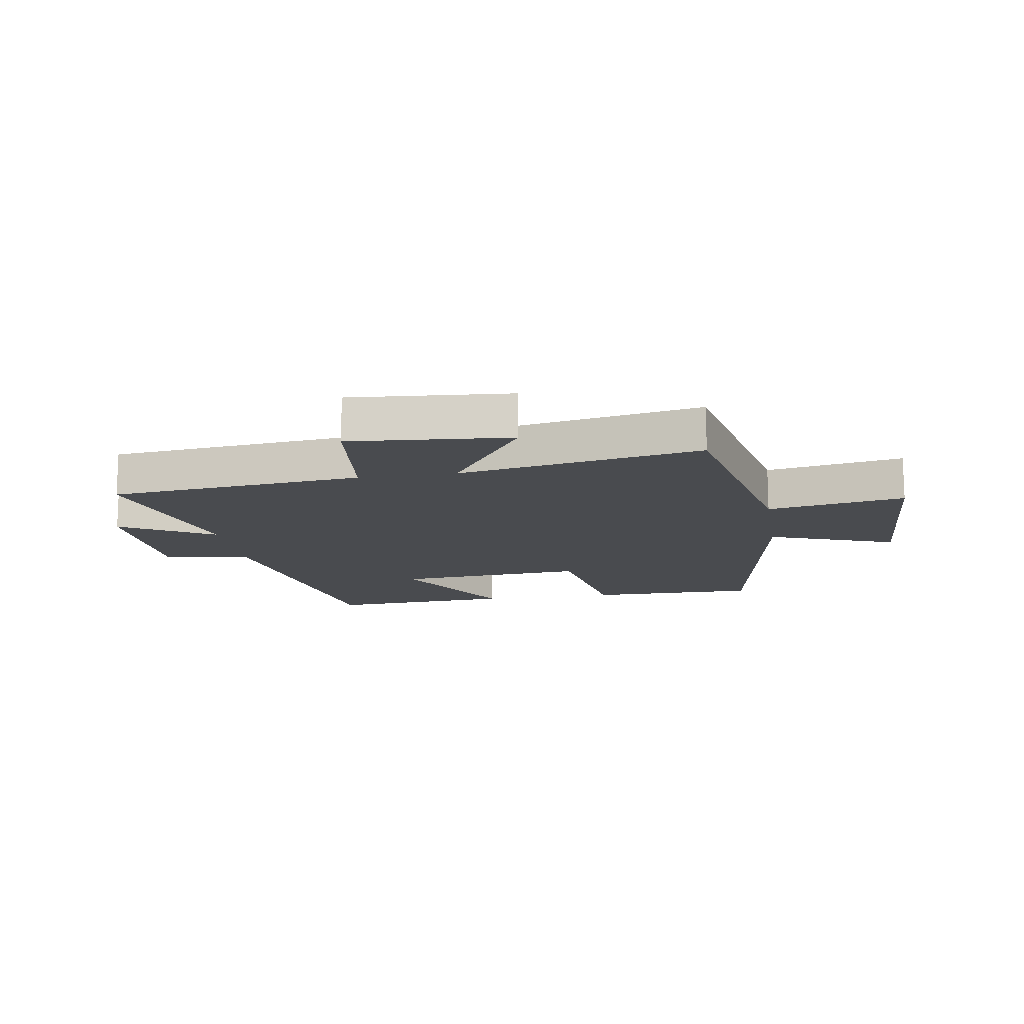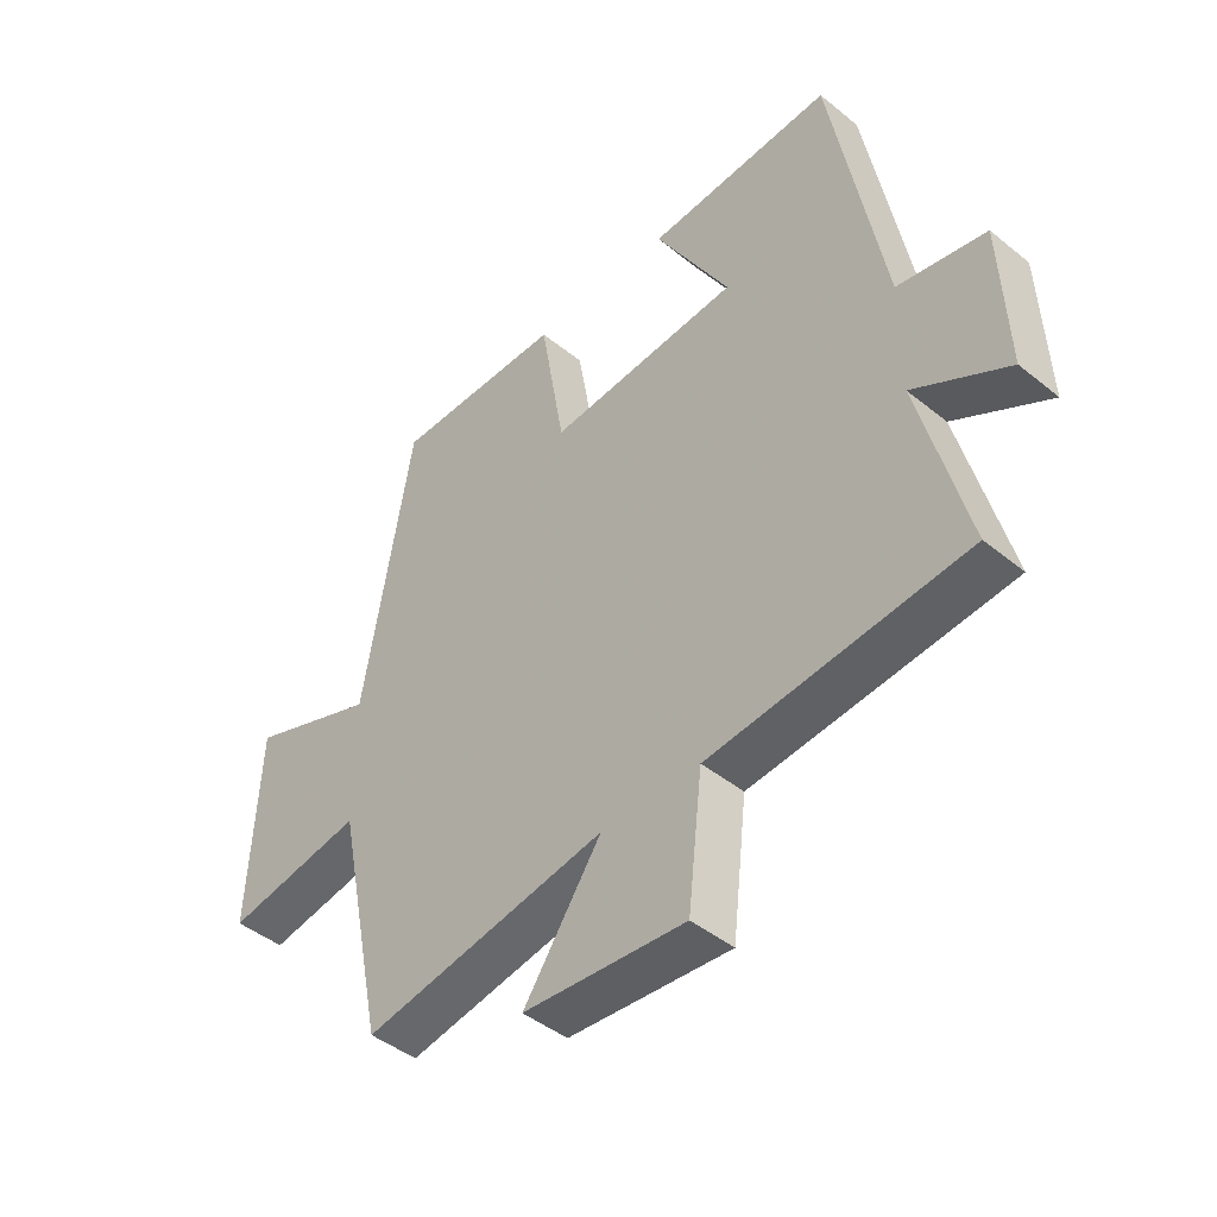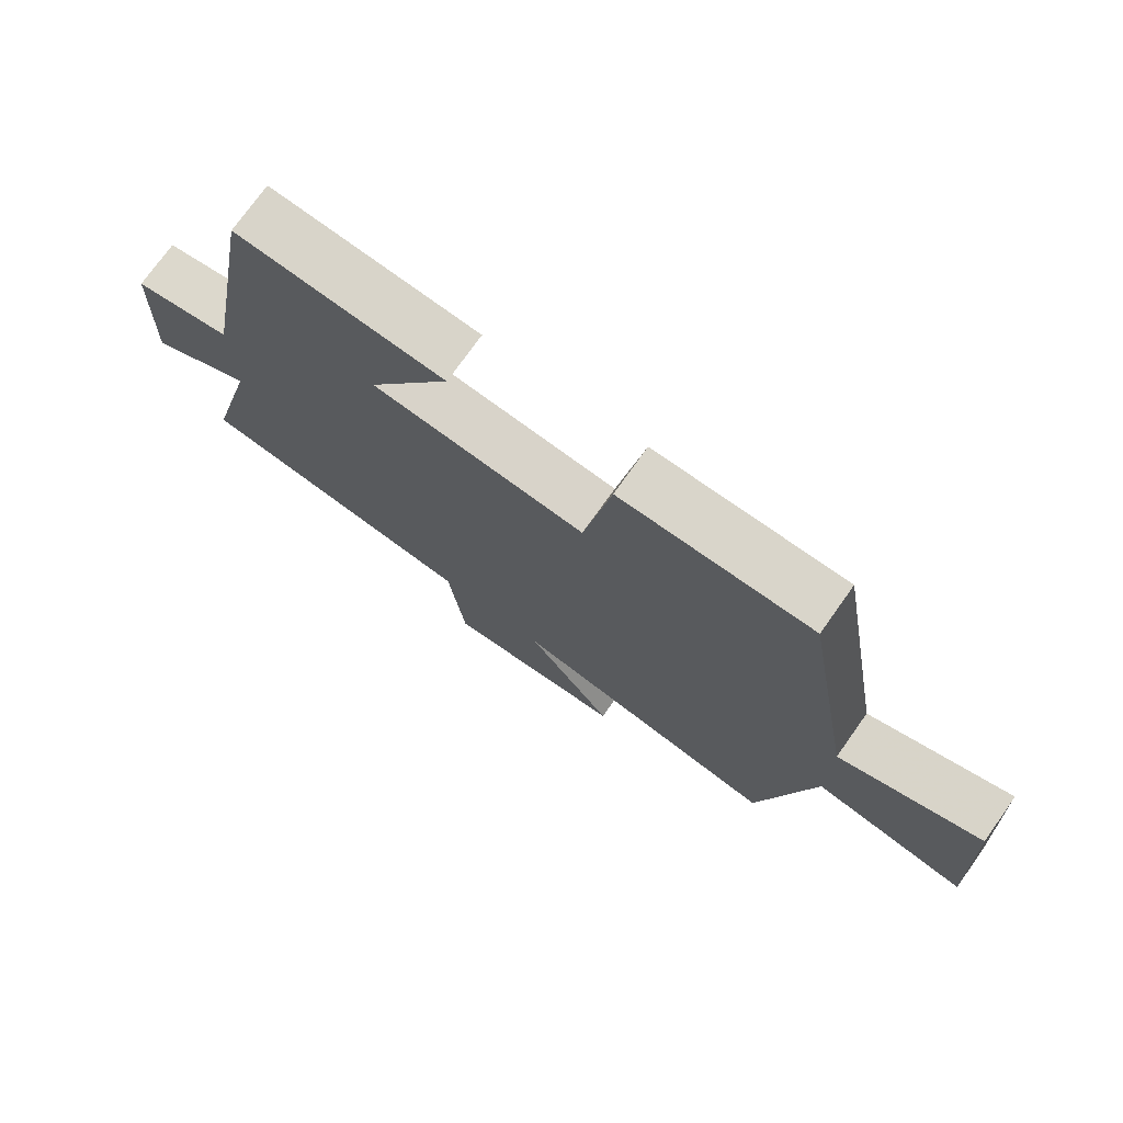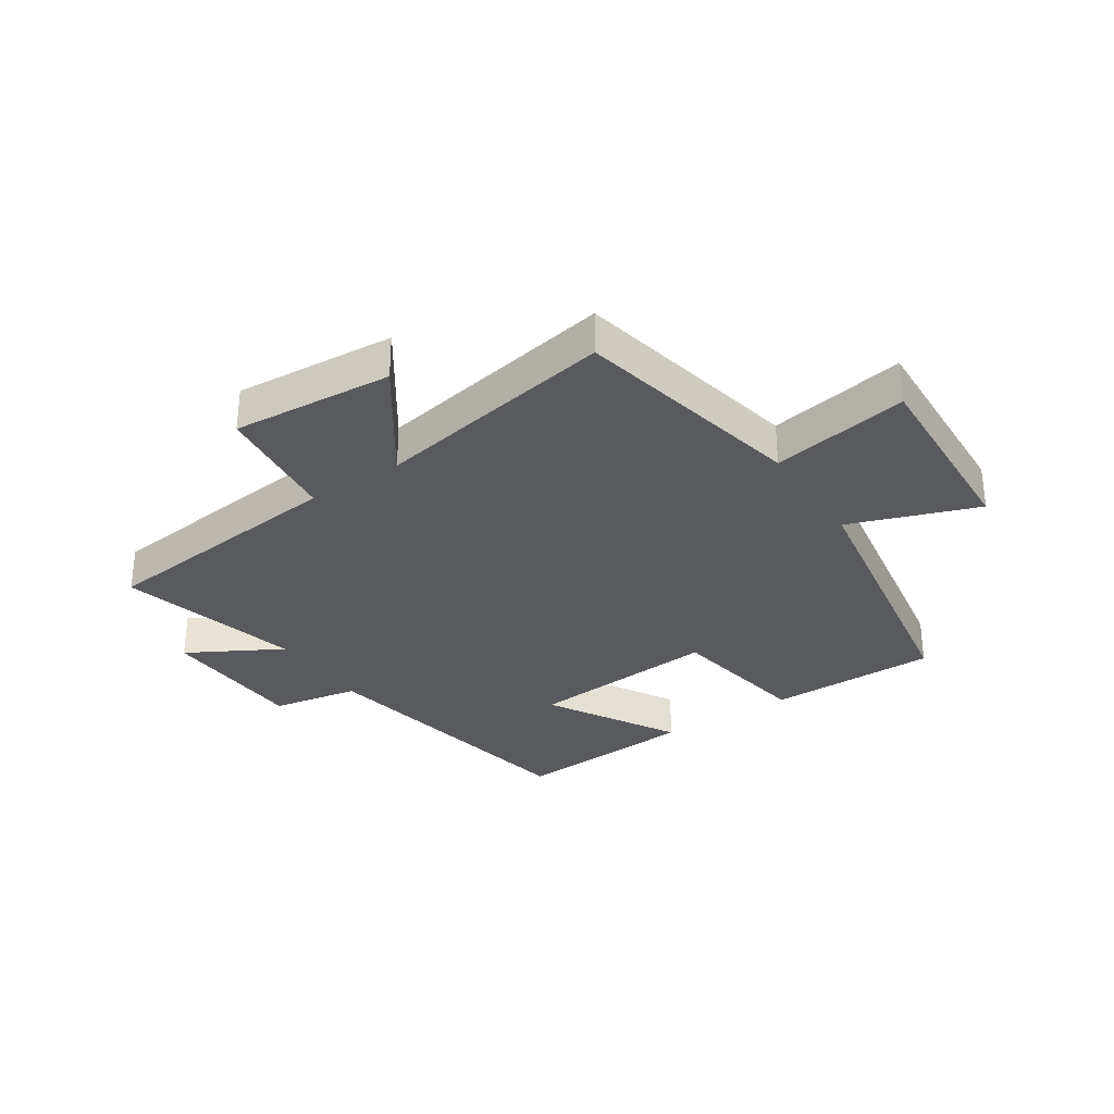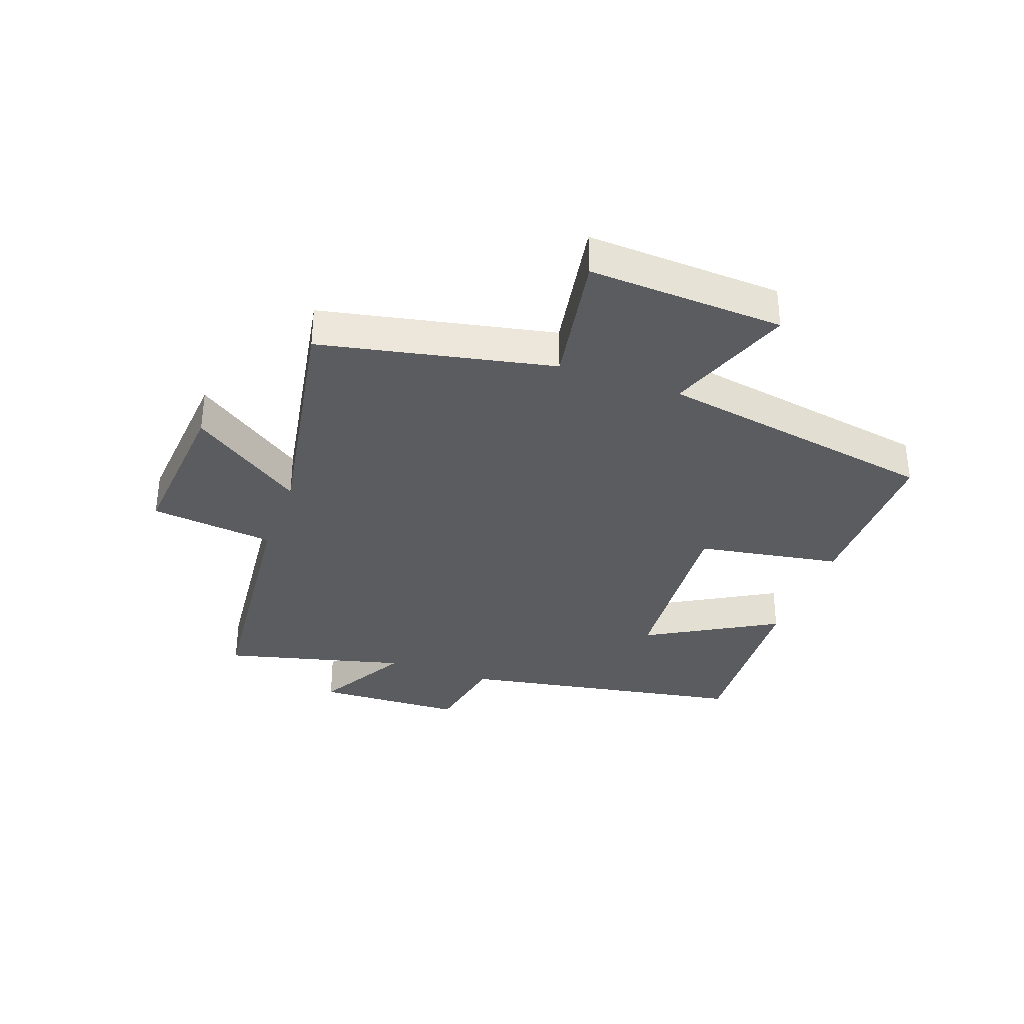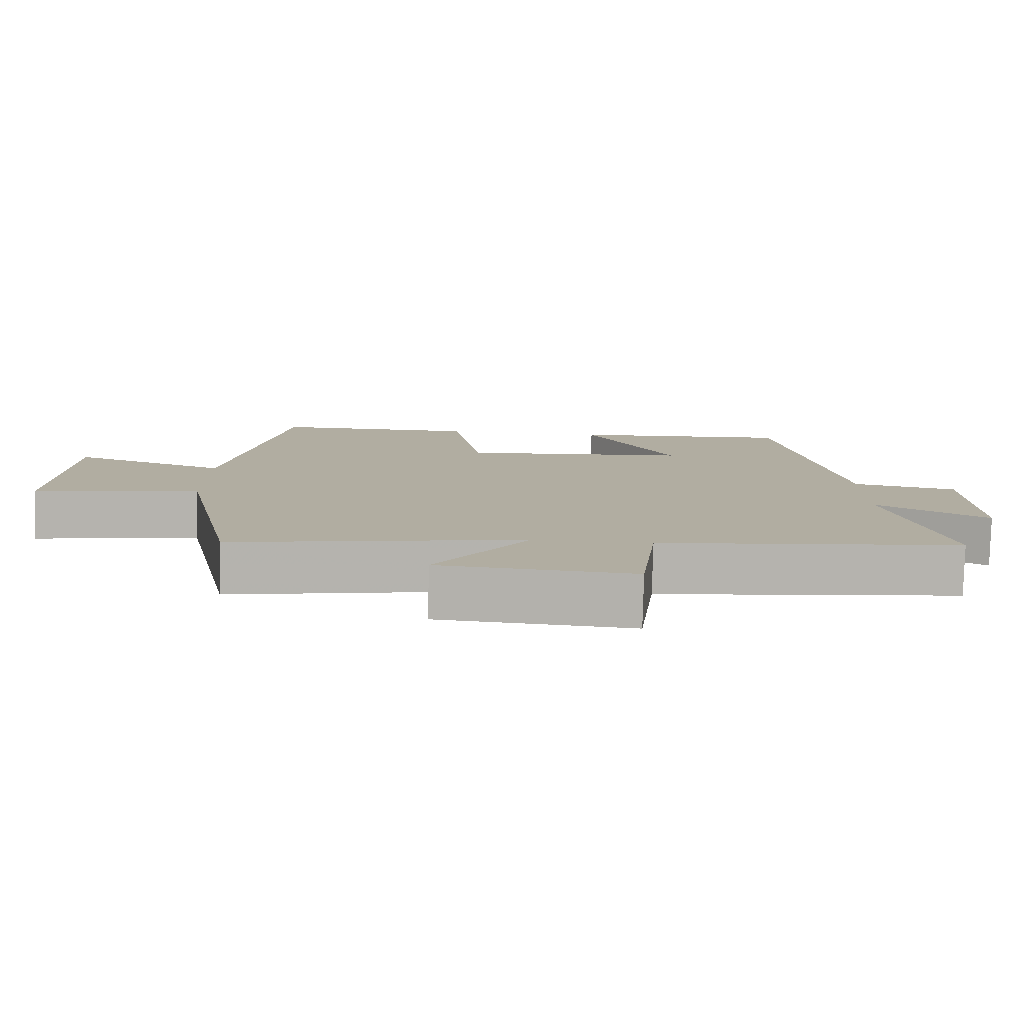
<metadata>
{"format":"obj","ext":"obj","renderer":"f3d","projection":"perspective","resolution":1024,"background":"white","views":[{"elev":-14.1,"azim":-170.8,"up":"+Y"},{"elev":-44.6,"azim":46.7,"up":"+Z"},{"elev":74.5,"azim":-144.6,"up":"+Z"},{"elev":-31.7,"azim":-146.3,"up":"+Y"},{"elev":-34.4,"azim":-109.9,"up":"+Y"},{"elev":-79.9,"azim":-1.5,"up":"+Z"}]}
</metadata>
<code>
v 0.578 0.07 -0.458
v 0.152 0.07 -0.5
v 0.128 0.07 -0.71
v -0.142 0.07 -0.688
v -0.012 0.07 -0.5
v -0.419 0.07 -0.572
v -0.5 0.07 -0.182
v -0.73 0.07 -0.222
v -0.714 0.07 0.106
v -0.5 0.07 0.028
v -0.419 0.07 0.501
v -0.134 0.07 0.5
v -0.093 0.07 0.258
v 0.227 0.07 0.282
v 0.102 0.07 0.5
v 0.413 0.07 0.519
v 0.5 0.07 0.036
v 0.647 0.07 0.008
v 0.657 0.07 -0.24
v 0.5 0.07 -0.152
v 0.578 0 -0.458
v 0.152 0 -0.5
v 0.128 0 -0.71
v -0.142 0 -0.688
v -0.012 0 -0.5
v -0.419 0 -0.572
v -0.5 0 -0.182
v -0.73 0 -0.222
v -0.714 0 0.106
v -0.5 0 0.028
v -0.419 0 0.501
v -0.134 0 0.5
v -0.093 0 0.258
v 0.227 0 0.282
v 0.102 0 0.5
v 0.413 0 0.519
v 0.5 0 0.036
v 0.647 0 0.008
v 0.657 0 -0.24
v 0.5 0 -0.152
f 17 18 19 20
f 15 16 17 20
f 14 15 20
f 13 14 20 1
f 10 11 12 13
f 10 13 1 2
f 7 8 9 10
f 5 6 7 10
f 5 10 2
f 2 3 4 5
f 40 39 38 37
f 40 37 36 35
f 40 35 34
f 21 40 34 33
f 33 32 31 30
f 22 21 33 30
f 30 29 28 27
f 30 27 26 25
f 22 30 25
f 25 24 23 22
f 1 21 22 2
f 2 22 23 3
f 3 23 24 4
f 4 24 25 5
f 5 25 26 6
f 6 26 27 7
f 7 27 28 8
f 8 28 29 9
f 9 29 30 10
f 10 30 31 11
f 11 31 32 12
f 12 32 33 13
f 13 33 34 14
f 14 34 35 15
f 15 35 36 16
f 16 36 37 17
f 17 37 38 18
f 18 38 39 19
f 19 39 40 20
f 20 40 21 1

</code>
